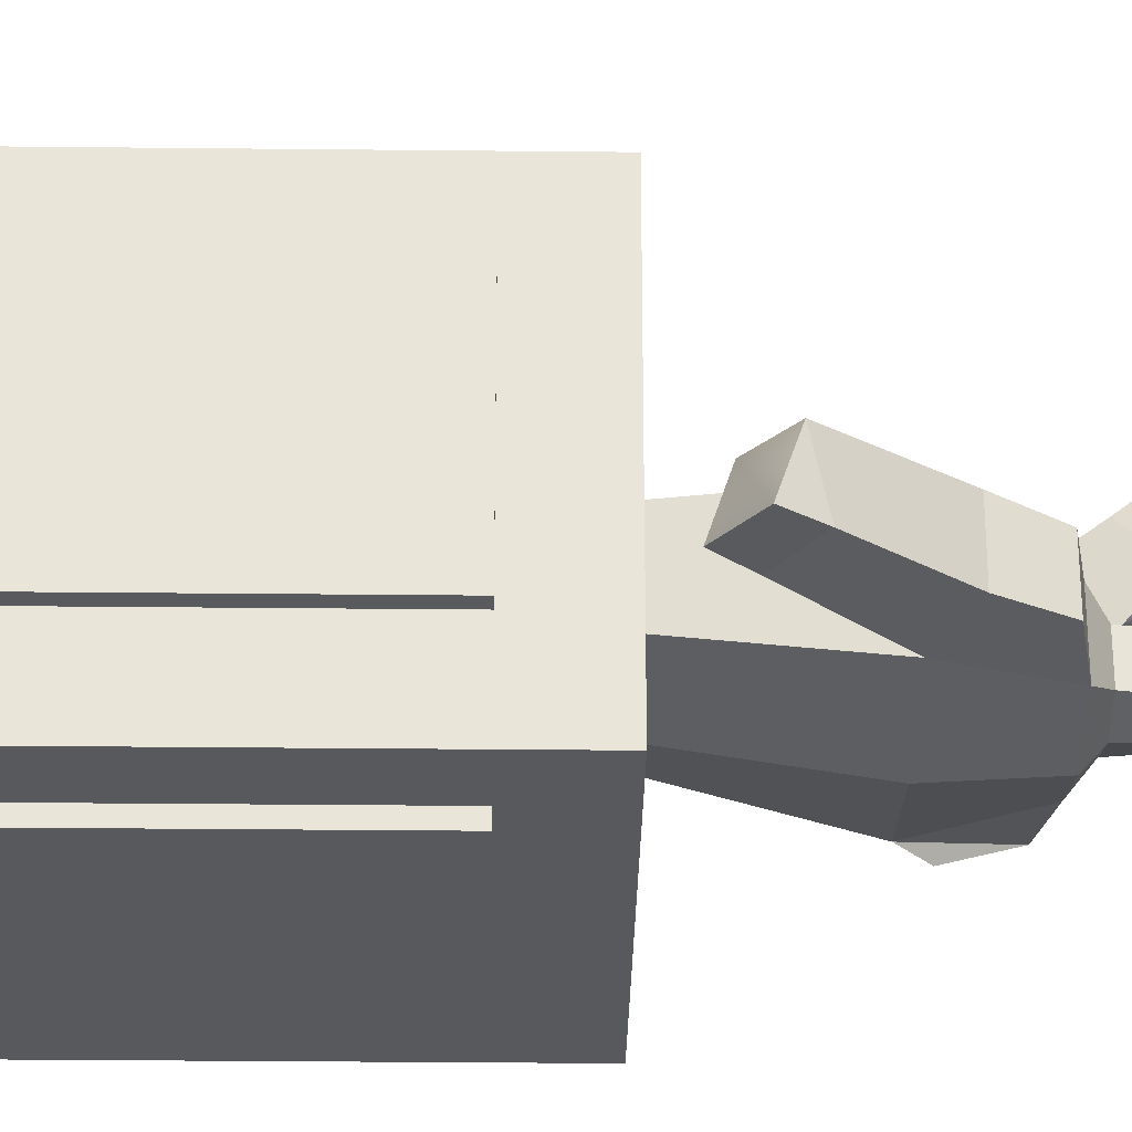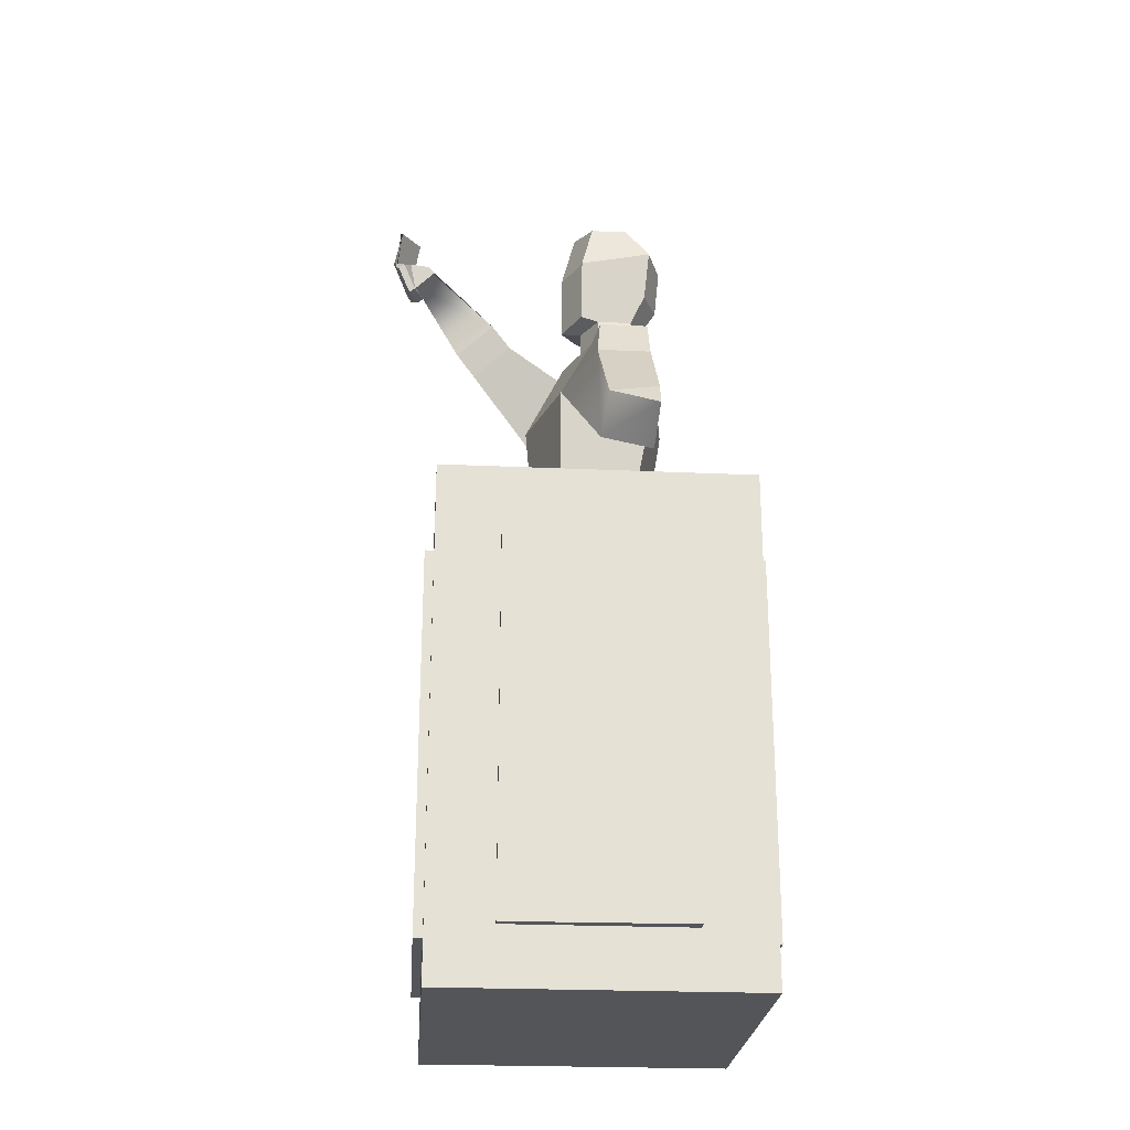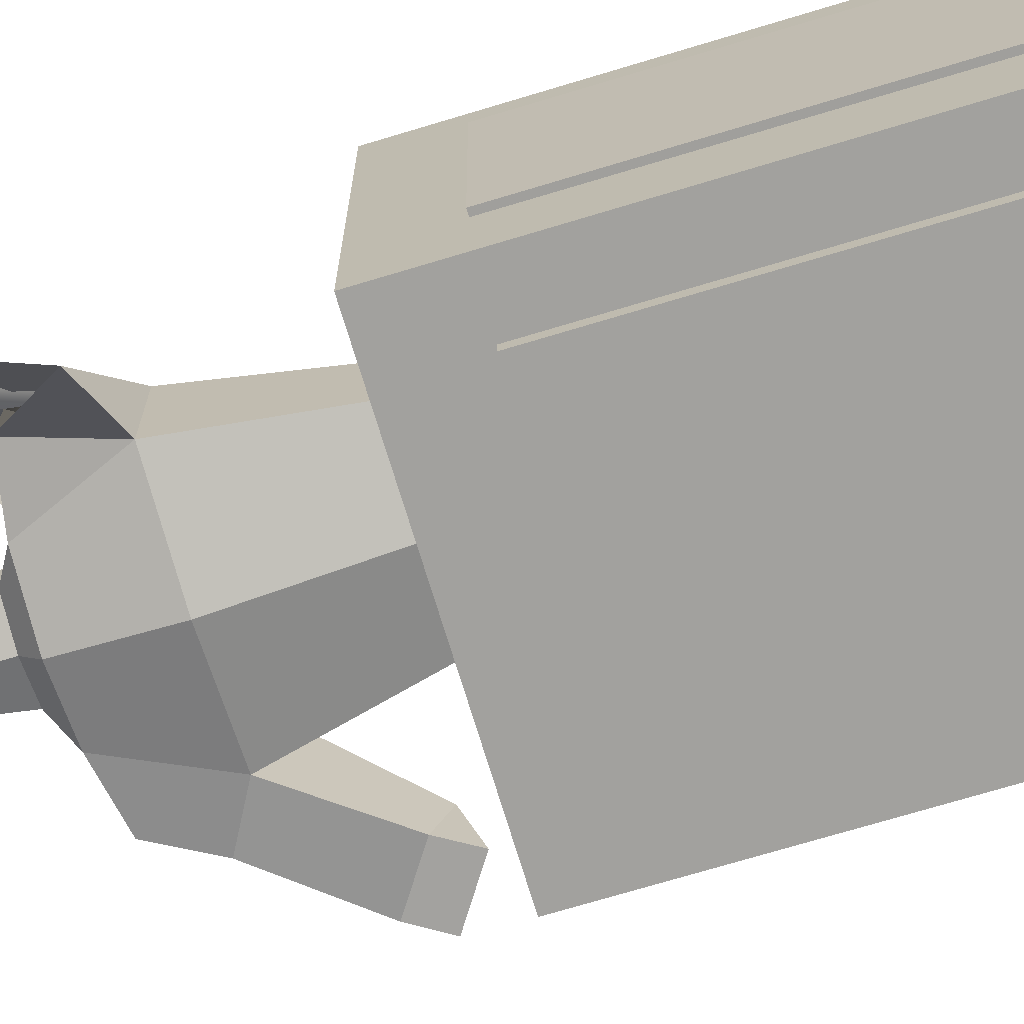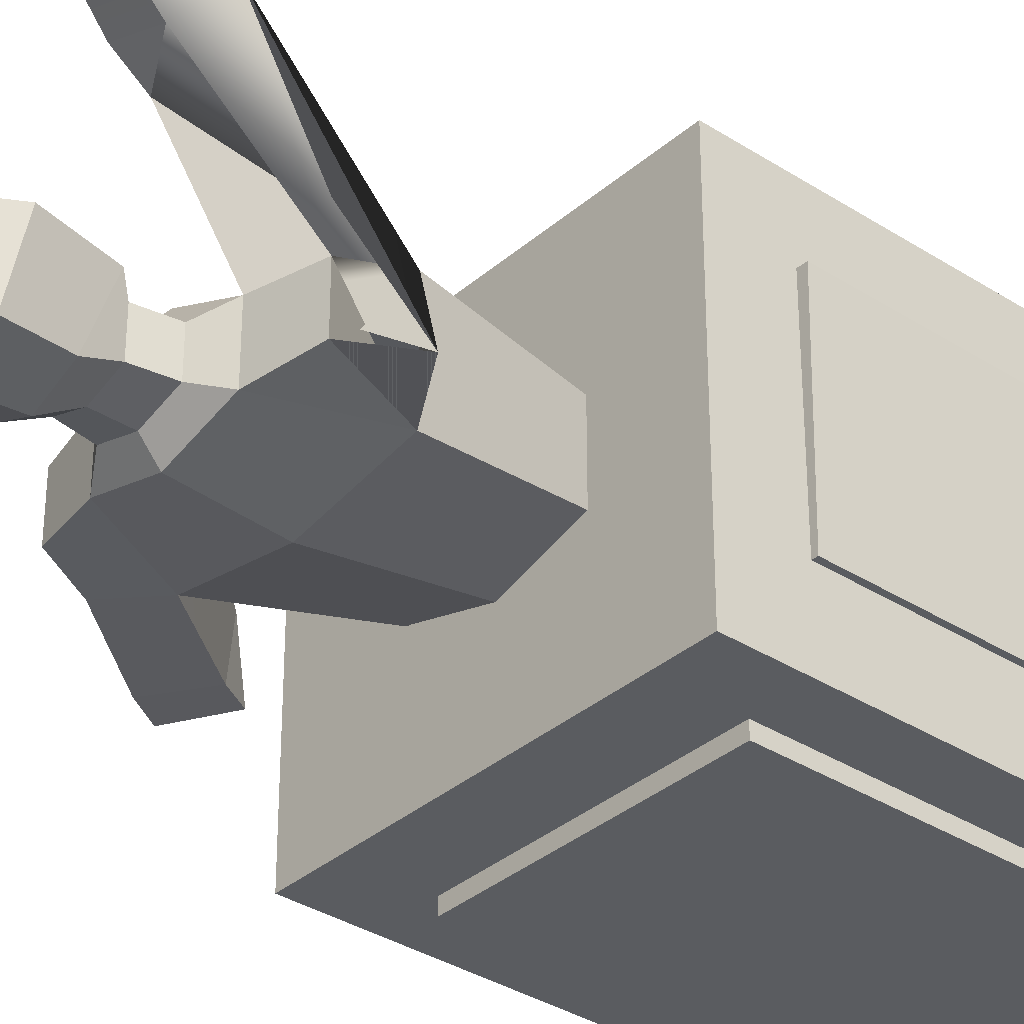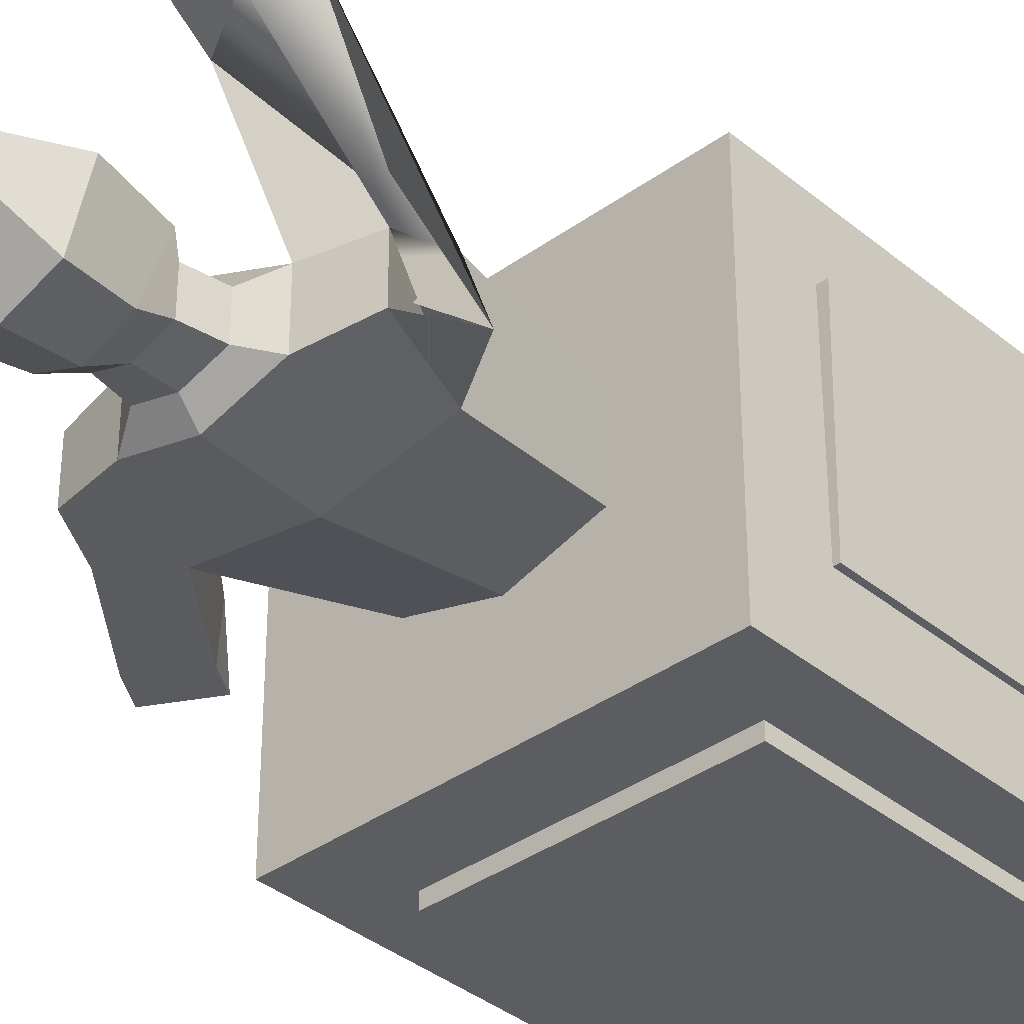
<metadata>
{"format":"obj","ext":"obj","renderer":"f3d","projection":"perspective","resolution":1024,"background":"white","views":[{"elev":-29.8,"azim":89.1,"up":"+Z"},{"elev":-24.7,"azim":85.8,"up":"+Y"},{"elev":-72.1,"azim":-73.2,"up":"+Z"},{"elev":-34.4,"azim":-130.9,"up":"+Z"},{"elev":-36.6,"azim":-136.9,"up":"+Z"}]}
</metadata>
<code>
o Cube
v -0.5424 0.1357 0.6969
v -0.5424 1.063 0.6969
v -0.5424 0.1357 0.1227
v -0.5424 1.063 0.1227
v 0.07622 0.1357 0.6969
v 0.07622 1.063 0.6969
v 0.07622 0.1357 0.1227
v 0.07622 1.063 0.1227
f 1 2 4 3
f 3 4 8 7
f 7 8 6 5
f 5 6 2 1
f 3 7 5 1
f 8 4 2 6
o Cube.001
v -0.4553 0.2395 0.7137
v -0.4553 0.9415 0.7137
v -0.4553 0.2395 0.688
v -0.4553 0.9415 0.688
v -0.02293 0.2395 0.7137
v -0.02293 0.9415 0.7137
v -0.02293 0.2395 0.688
v -0.02293 0.9415 0.688
f 9 10 12 11
f 11 12 16 15
f 15 16 14 13
f 13 14 10 9
f 11 15 13 9
f 16 12 10 14
o Cube.002
v -0.4553 0.2395 0.126
v -0.4553 0.9415 0.126
v -0.4553 0.2395 0.1002
v -0.4553 0.9415 0.1002
v -0.02293 0.2395 0.126
v -0.02293 0.9415 0.126
v -0.02293 0.2395 0.1002
v -0.02293 0.9415 0.1002
f 17 18 20 19
f 19 20 24 23
f 23 24 22 21
f 21 22 18 17
f 19 23 21 17
f 24 20 18 22
o Cube.003
v 0.09274 0.2395 0.5811
v 0.09274 0.9415 0.5811
v 0.06698 0.2395 0.5807
v 0.06698 0.9415 0.5807
v 0.09864 0.2395 0.2492
v 0.09864 0.9415 0.2492
v 0.07289 0.2395 0.2487
v 0.07289 0.9415 0.2487
f 25 26 28 27
f 27 28 32 31
f 31 32 30 29
f 29 30 26 25
f 27 31 29 25
f 32 28 26 30
o Cube.004
v -0.5318 0.2395 0.5818
v -0.5318 0.9415 0.5818
v -0.5575 0.2395 0.5814
v -0.5575 0.9415 0.5814
v -0.5259 0.2395 0.2498
v -0.5259 0.9415 0.2498
v -0.5516 0.2395 0.2494
v -0.5516 0.9415 0.2494
f 33 34 36 35
f 35 36 40 39
f 39 40 38 37
f 37 38 34 33
f 35 39 37 33
f 40 36 34 38
o mesh
v -0.1179 1.053 0.3364
v -0.1179 1.053 0.3364
v -0.1179 1.053 0.4656
v -0.1179 1.053 0.4656
v -0.2471 1.053 0.2995
v -0.2471 1.053 0.2995
v -0.2471 1.053 0.5026
v -0.2471 1.053 0.5026
v -0.2471 1.302 0.2598
v -0.2471 1.302 0.2598
v -0.2471 1.302 0.2598
v -0.2471 1.302 0.2598
v -0.07315 1.302 0.2894
v -0.07315 1.302 0.2894
v -0.07315 1.302 0.2894
v -0.07315 1.302 0.2894
v -0.07315 1.302 0.2894
v -0.07315 1.302 0.2894
v -0.07315 1.302 0.4666
v -0.07315 1.302 0.4666
v -0.07315 1.302 0.4666
v -0.07315 1.302 0.4666
v -0.07315 1.302 0.4666
v -0.07315 1.302 0.4666
v -0.2471 1.302 0.5238
v -0.2471 1.302 0.5238
v -0.2471 1.302 0.5238
v -0.2471 1.302 0.5238
v -0.2471 1.45 0.2691
v -0.2471 1.45 0.2691
v -0.2471 1.45 0.2691
v -0.2471 1.45 0.2691
v -0.1378 1.45 0.2986
v -0.1378 1.45 0.2986
v -0.1378 1.45 0.2986
v -0.1378 1.45 0.2986
v -0.1378 1.45 0.2986
v -0.1378 1.45 0.402
v -0.1378 1.45 0.402
v -0.1378 1.45 0.402
v -0.1378 1.45 0.402
v -0.1378 1.45 0.402
v -0.2471 1.45 0.45
v -0.2471 1.45 0.45
v -0.2471 1.45 0.45
v -0.2471 1.45 0.45
v 0.00992 1.348 0.3053
v 0.00992 1.348 0.3053
v 0.00992 1.348 0.3053
v 0.00992 1.348 0.3053
v 0.00992 1.348 0.4044
v 0.00992 1.348 0.4044
v 0.00992 1.348 0.4044
v 0.00992 1.348 0.4044
v -0.03623 1.432 0.3053
v -0.03623 1.432 0.3053
v -0.03623 1.432 0.3053
v -0.03623 1.432 0.3952
v -0.03623 1.432 0.3952
v -0.03623 1.432 0.3952
v 0.03978 1.16 0.3026
v 0.03978 1.16 0.3026
v 0.03978 1.16 0.3026
v 0.03978 1.16 0.3026
v 0.05659 1.14 0.4042
v 0.05659 1.14 0.4042
v 0.05659 1.14 0.4042
v 0.1185 1.214 0.303
v 0.1185 1.214 0.303
v 0.1185 1.214 0.303
v 0.1185 1.214 0.303
v 0.0734 1.111 0.3101
v 0.0734 1.111 0.3101
v 0.1513 1.163 0.3054
v 0.1513 1.163 0.3054
v 0.1349 1.192 0.3955
v 0.1349 1.192 0.3955
v 0.1349 1.192 0.3955
v -0.2471 1.478 0.3008
v -0.2471 1.478 0.3008
v -0.2471 1.478 0.3008
v -0.2471 1.478 0.3008
v -0.1839 1.478 0.3194
v -0.1839 1.478 0.3194
v -0.1839 1.478 0.3194
v -0.1839 1.478 0.3194
v -0.1839 1.478 0.3845
v -0.1839 1.478 0.3845
v -0.1839 1.478 0.3845
v -0.1839 1.478 0.3845
v -0.2471 1.478 0.4148
v -0.2471 1.478 0.4148
v -0.2471 1.478 0.4148
v -0.2471 1.478 0.4148
v -0.2471 1.533 0.3008
v -0.2471 1.533 0.3008
v -0.2471 1.533 0.3008
v -0.2471 1.533 0.3008
v -0.1931 1.533 0.3194
v -0.1931 1.533 0.3194
v -0.1931 1.533 0.3194
v -0.1931 1.533 0.3194
v -0.1931 1.533 0.3845
v -0.1931 1.533 0.3845
v -0.1931 1.533 0.3845
v -0.1931 1.533 0.3845
v -0.2471 1.533 0.4148
v -0.2471 1.533 0.4148
v -0.2471 1.533 0.4148
v -0.2471 1.533 0.4148
v -0.2471 1.588 0.2645
v -0.2471 1.588 0.2645
v -0.2471 1.588 0.2645
v -0.2471 1.588 0.2645
v -0.1819 1.588 0.2925
v -0.1819 1.588 0.2925
v -0.1819 1.588 0.2925
v -0.1819 1.588 0.2925
v -0.1912 1.542 0.4178
v -0.1912 1.542 0.4178
v -0.1912 1.542 0.4178
v -0.1912 1.542 0.4178
v -0.2471 1.533 0.454
v -0.2471 1.533 0.454
v -0.2471 1.533 0.454
v -0.2471 1.533 0.454
v -0.2471 1.681 0.2553
v -0.2471 1.681 0.2553
v -0.2471 1.681 0.2553
v -0.2471 1.681 0.2553
v -0.1681 1.681 0.2832
v -0.1681 1.681 0.2832
v -0.1681 1.681 0.2832
v -0.1681 1.681 0.2832
v -0.1681 1.653 0.4178
v -0.1681 1.653 0.4178
v -0.1681 1.653 0.4178
v -0.1681 1.653 0.4178
v -0.2471 1.653 0.454
v -0.2471 1.653 0.454
v -0.2471 1.653 0.454
v -0.2471 1.653 0.454
v -0.2471 1.755 0.3073
v -0.2471 1.755 0.3073
v -0.2471 1.755 0.3073
v -0.2471 1.755 0.3073
v -0.1892 1.745 0.3269
v -0.1892 1.745 0.3269
v -0.1892 1.745 0.3269
v -0.1892 1.745 0.3953
v -0.1892 1.745 0.3953
v -0.1892 1.745 0.3953
v -0.2471 1.755 0.427
v -0.2471 1.755 0.427
v -0.2471 1.755 0.427
v -0.2471 1.755 0.427
v -0.3763 1.053 0.3364
v -0.3763 1.053 0.3364
v -0.3763 1.053 0.4656
v -0.3763 1.053 0.4656
v -0.4211 1.302 0.2894
v -0.4211 1.302 0.2894
v -0.4211 1.302 0.2894
v -0.4211 1.302 0.2894
v -0.4211 1.302 0.4666
v -0.4211 1.302 0.4666
v -0.4211 1.302 0.4666
v -0.3565 1.45 0.2986
v -0.3565 1.45 0.2986
v -0.3565 1.45 0.2986
v -0.3565 1.45 0.2986
v -0.3565 1.45 0.2986
v -0.3565 1.45 0.402
v -0.3565 1.45 0.402
v -0.3565 1.45 0.402
v -0.3565 1.45 0.402
v -0.5042 1.348 0.3053
v -0.458 1.432 0.3053
v -0.458 1.432 0.3053
v -0.458 1.432 0.3952
v -0.371 1.572 0.5526
v -0.371 1.572 0.5526
v -0.4626 1.623 0.5488
v -0.4626 1.623 0.5488
v -0.4626 1.623 0.5488
v -0.4059 1.52 0.6242
v -0.4059 1.52 0.6242
v -0.3708 1.621 0.5882
v -0.3708 1.621 0.5882
v -0.3708 1.621 0.5882
v -0.3708 1.621 0.5882
v -0.4006 1.568 0.6602
v -0.4006 1.568 0.6602
v -0.4006 1.568 0.6602
v -0.4006 1.568 0.6602
v -0.4888 1.569 0.6221
v -0.4888 1.569 0.6221
v -0.4888 1.569 0.6221
v -0.4108 1.772 0.7173
v -0.4053 1.768 0.7122
v -0.4715 1.782 0.6942
v -0.4715 1.782 0.6942
v -0.4236 1.745 0.7522
v -0.4236 1.745 0.7522
v -0.4778 1.757 0.7375
v -0.4816 1.751 0.7351
v -0.3103 1.478 0.3194
v -0.3103 1.478 0.3194
v -0.3103 1.478 0.3194
v -0.3103 1.478 0.3194
v -0.3103 1.478 0.3845
v -0.3103 1.478 0.3845
v -0.3103 1.478 0.3845
v -0.3103 1.478 0.3845
v -0.3011 1.533 0.3194
v -0.3011 1.533 0.3194
v -0.3011 1.533 0.3194
v -0.3011 1.533 0.3194
v -0.3011 1.533 0.3845
v -0.3011 1.533 0.3845
v -0.3011 1.533 0.3845
v -0.3011 1.533 0.3845
v -0.3123 1.588 0.2925
v -0.3123 1.588 0.2925
v -0.3123 1.588 0.2925
v -0.3123 1.588 0.2925
v -0.3031 1.542 0.4178
v -0.3031 1.542 0.4178
v -0.3031 1.542 0.4178
v -0.3031 1.542 0.4178
v -0.3261 1.681 0.2832
v -0.3261 1.681 0.2832
v -0.3261 1.681 0.2832
v -0.3261 1.681 0.2832
v -0.3261 1.653 0.4178
v -0.3261 1.653 0.4178
v -0.3261 1.653 0.4178
v -0.3261 1.653 0.4178
v -0.3051 1.745 0.3269
v -0.3051 1.745 0.3269
v -0.3051 1.745 0.3269
v -0.3051 1.745 0.3953
v -0.3051 1.745 0.3953
v -0.3051 1.745 0.3953
v -0.4138 1.788 0.7671
v -0.4133 1.788 0.7251
v -0.4795 1.802 0.7071
v -0.4676 1.8 0.7391
v -0.4049 1.785 0.7613
v -0.4764 1.781 0.6924
v -0.4844 1.801 0.7053
v -0.4854 1.772 0.7209
v -0.4816 1.751 0.7351
v -0.4806 1.773 0.7227
v -0.4107 1.772 0.7173
v -0.4197 1.738 0.7519
v -0.4198 1.738 0.7519
v -0.4816 1.751 0.7351
v -0.3986 1.783 0.7622
v -0.4138 1.788 0.7671
v -0.4676 1.8 0.7391
v -0.4992 1.81 0.717
v -0.4873 1.809 0.7491
v -0.504 1.81 0.7152
v -0.5051 1.78 0.7309
v -0.4819 1.75 0.7355
v -0.4201 1.737 0.7523
v -0.4045 1.787 0.7759
v -0.4759 1.804 0.7569
v -0.4876 1.755 0.7488
v -0.4955 1.76 0.767
v -0.4819 1.809 0.7758
v -0.41 1.792 0.7949
v -0.42 1.797 0.7991
v -0.422 1.729 0.7636
v -0.4838 1.742 0.7468
v -0.4061 1.779 0.7876
v -0.4147 1.784 0.7917
v -0.4895 1.747 0.7601
v -0.4214 1.796 0.7986
v -0.4816 1.809 0.771
v -0.3914 1.854 0.782
v -0.4015 1.859 0.7862
v -0.4029 1.859 0.7857
v -0.4634 1.872 0.7629
v -0.4573 1.867 0.7441
v -0.4454 1.799 0.7745
v -0.423 1.86 0.7638
v -0.426 1.795 0.7857
v -0.4055 1.857 0.7739
v -0.4381 1.863 0.7551
v -0.4613 1.802 0.7653
v -0.4443 1.868 0.7701
v -0.4288 1.864 0.776
v -0.4108 1.86 0.7827
v -0.4333 1.799 0.7941
v -0.4501 1.803 0.7878
v -0.467 1.806 0.7814
f 41 45 51
f 41 51 56
f 65 61 81
f 65 81 85
f 47 44 64
f 47 64 67
f 43 42 57
f 43 57 59
f 78 76 126
f 78 126 128
f 55 49 69
f 55 69 74
f 82 62 93
f 82 93 100
f 91 89 96
f 91 96 98
f 54 73 95
f 54 95 88
f 94 63 107
f 94 107 118
f 77 79 99
f 77 99 97
f 90 92 117
f 90 117 111
f 60 58 103
f 60 103 105
f 53 87 109
f 53 109 102
f 106 104 113
f 101 108 114
f 101 114 112
f 110 116 115
f 107 113 115 118
f 134 130 146
f 134 146 150
f 75 71 121
f 75 121 124
f 83 80 129
f 83 129 131
f 143 141 158
f 143 158 160
f 123 119 135
f 123 135 139
f 127 125 142
f 127 142 144
f 159 157 173
f 159 173 175
f 148 145 161
f 148 161 164
f 140 137 153
f 140 153 156
f 176 174 189
f 176 189 191
f 166 162 178
f 166 178 182
f 155 151 167
f 155 167 171
f 190 188 185
f 190 185 193
f 179 177 192
f 179 192 195
f 172 169 183
f 172 183 187
f 197 203 52
f 197 52 46
f 66 86 216
f 66 216 206
f 48 68 207
f 48 207 200
f 199 205 204
f 199 204 198
f 213 252 250
f 213 250 211
f 202 209 70
f 202 70 50
f 201 217 218
f 201 218 208
f 212 219 220
f 212 220 214
f 229 239 243
f 229 243 233
f 223 230 222
f 221 228 232
f 221 232 226
f 227 234 236
f 235 244 245
f 235 245 237
f 238 246 242
f 238 242 225
f 224 241 240
f 224 240 231
f 133 149 262
f 133 262 254
f 210 248 122
f 210 122 72
f 84 132 253
f 84 253 215
f 259 268 266
f 259 266 257
f 247 255 136
f 247 136 120
f 251 260 258
f 251 258 249
f 267 275 273
f 267 273 265
f 147 163 269
f 147 269 261
f 256 264 154
f 256 154 138
f 276 283 281
f 276 281 274
f 165 181 278
f 165 278 270
f 263 271 168
f 263 168 152
f 282 194 186
f 282 186 280
f 180 196 284
f 180 284 277
f 272 279 184
f 272 184 170
f 204 220 219 217
f 207 217 216 220 225 222 238 227
f 216 207 227 222
f 238 225 220 207 217
f 207 204 217
f 227 207 217 238
f 240 241 287 286
f 242 246 287
f 246 288 309 310
f 292 288 303 305
f 299 296 308
f 290 292 291
f 287 242 290 291
f 242 288 292 290
f 288 246 293 294
f 243 239 295 296
f 246 288 301 298
f 289 244 297 299
f 285 289 299 300
f 288 285 300 301
f 244 246 298 297
f 303 302 304 305
f 291 292 305 304
f 287 291 304 302
f 288 287 302 303
f 292 301 294
f 311 319 310
f 244 246 306 307
f 310 309 312 321 311
f 313 308 317 318
f 298 316 319 310
f 315 317 318 319 316
f 307 308 317 315
f 314 313 318 320
f 297 315 316 306
f 320 318 319 311
f 321 320 311
f 299 308 307 296
f 286 299 296 307 240
f 287 301 308 299
f 287 299 286
f 308 313 329 327 332 309 301
f 322 323 324 335 330
f 312 309 326 325
f 309 332 331 326
f 318 336 335 324 323 322 320
f 328 327 329 330
f 330 329 313 322
f 331 332 327 328
f 331 333 325 326
f 328 334 333 331
f 330 335 334 328
f 335 336 337 334
f 334 337 338 333
f 333 338 312 325
f 313 314 320 322

</code>
